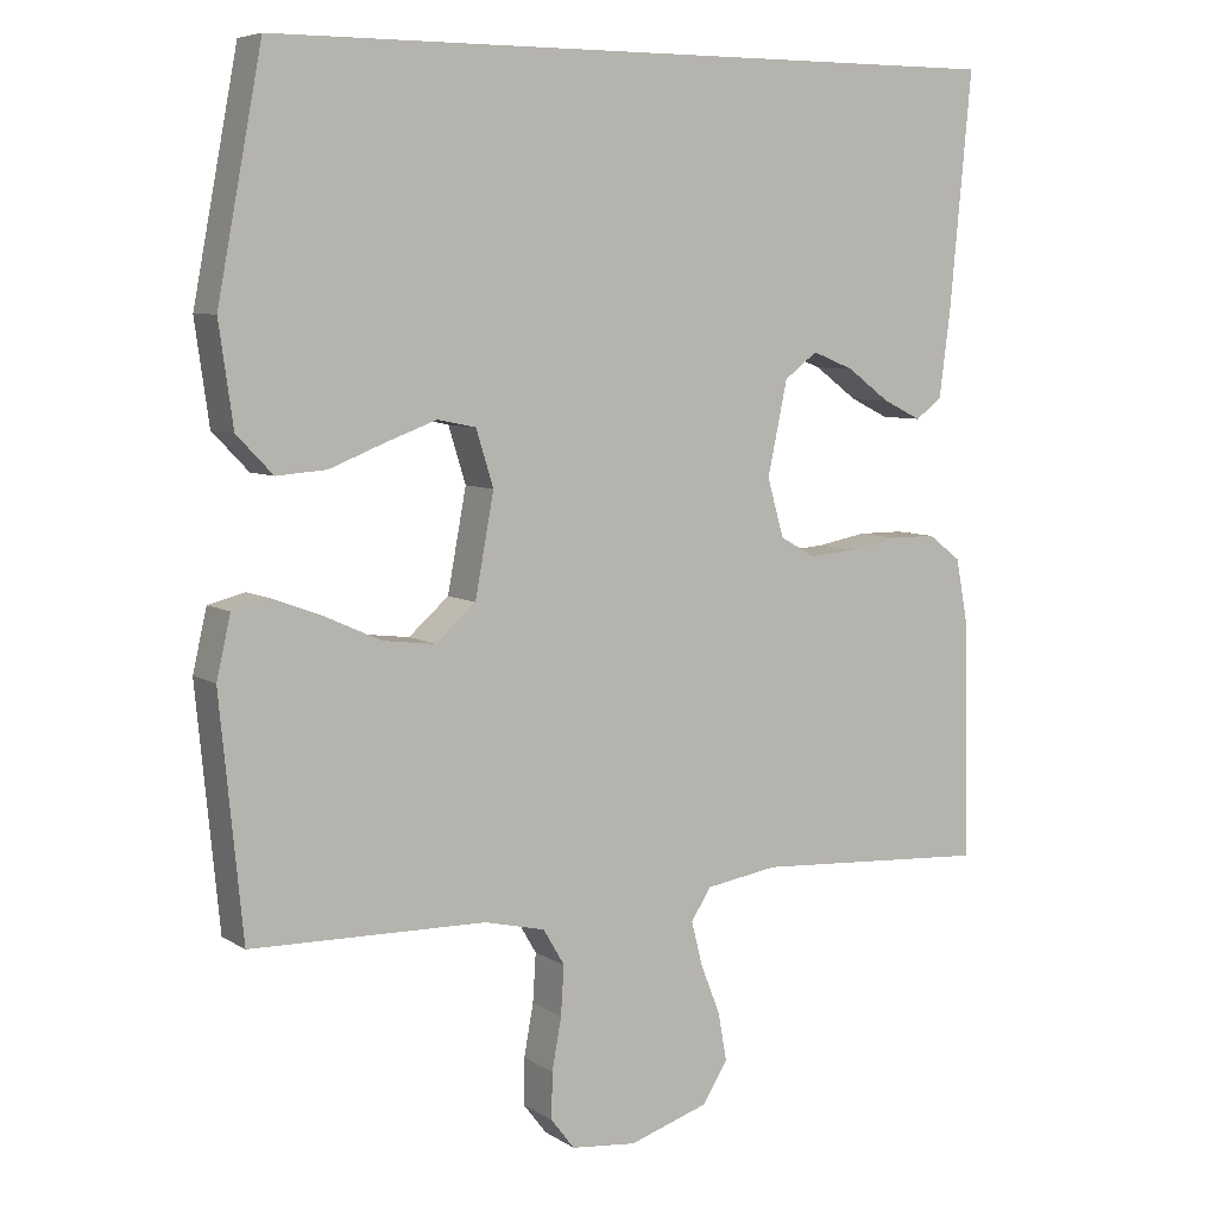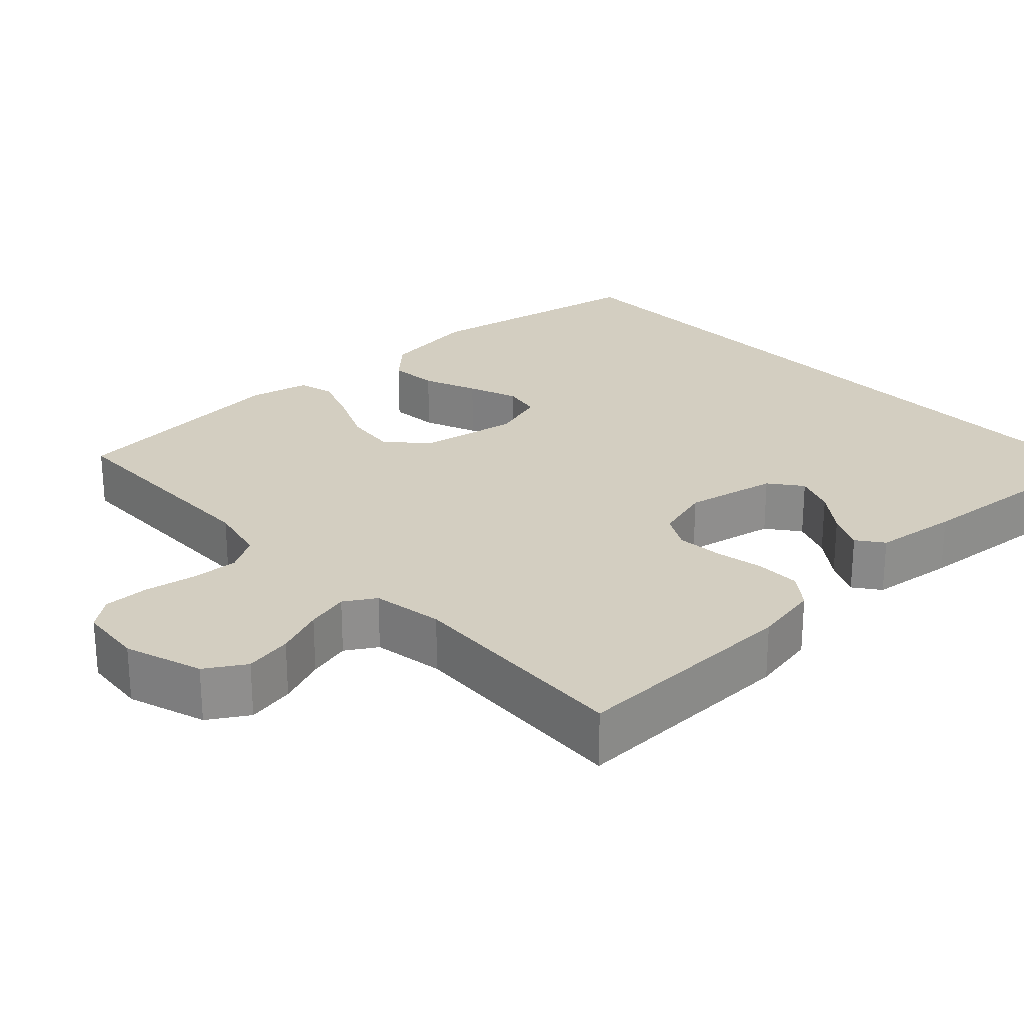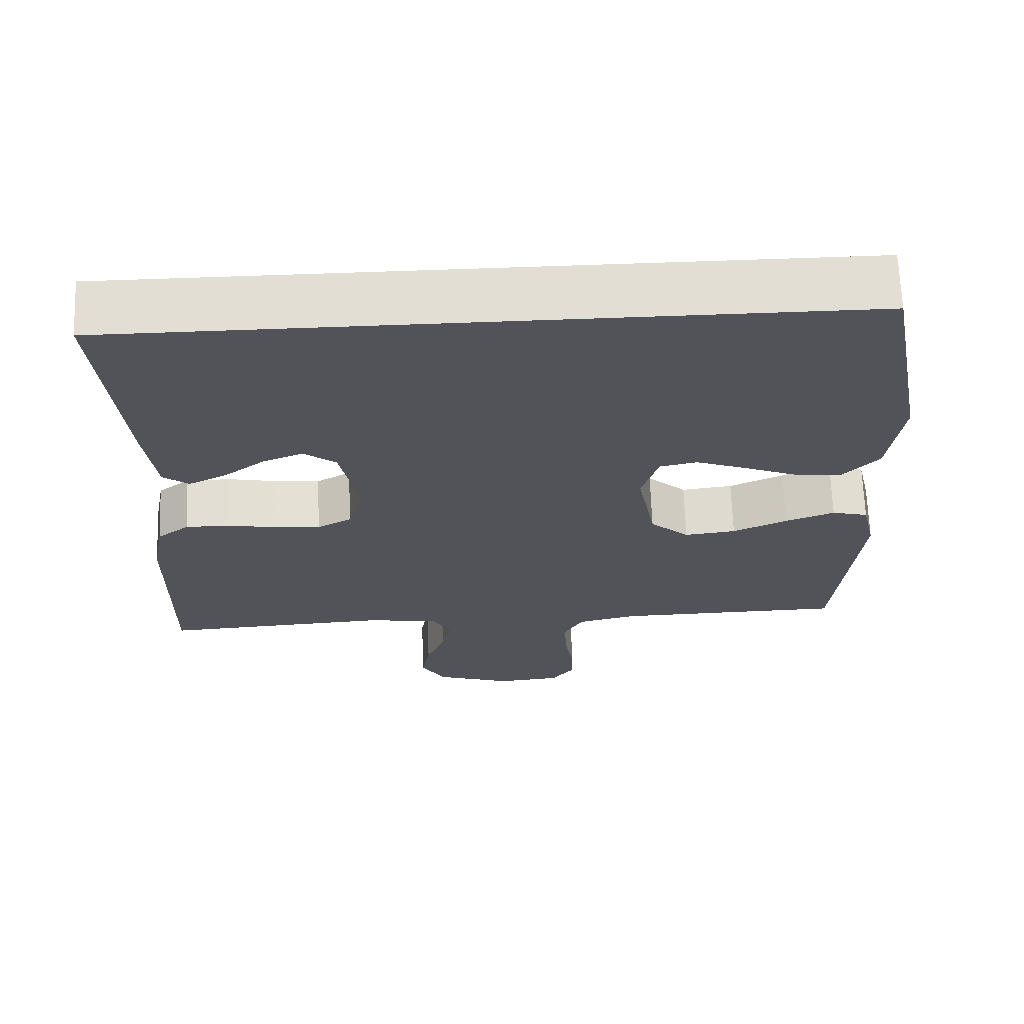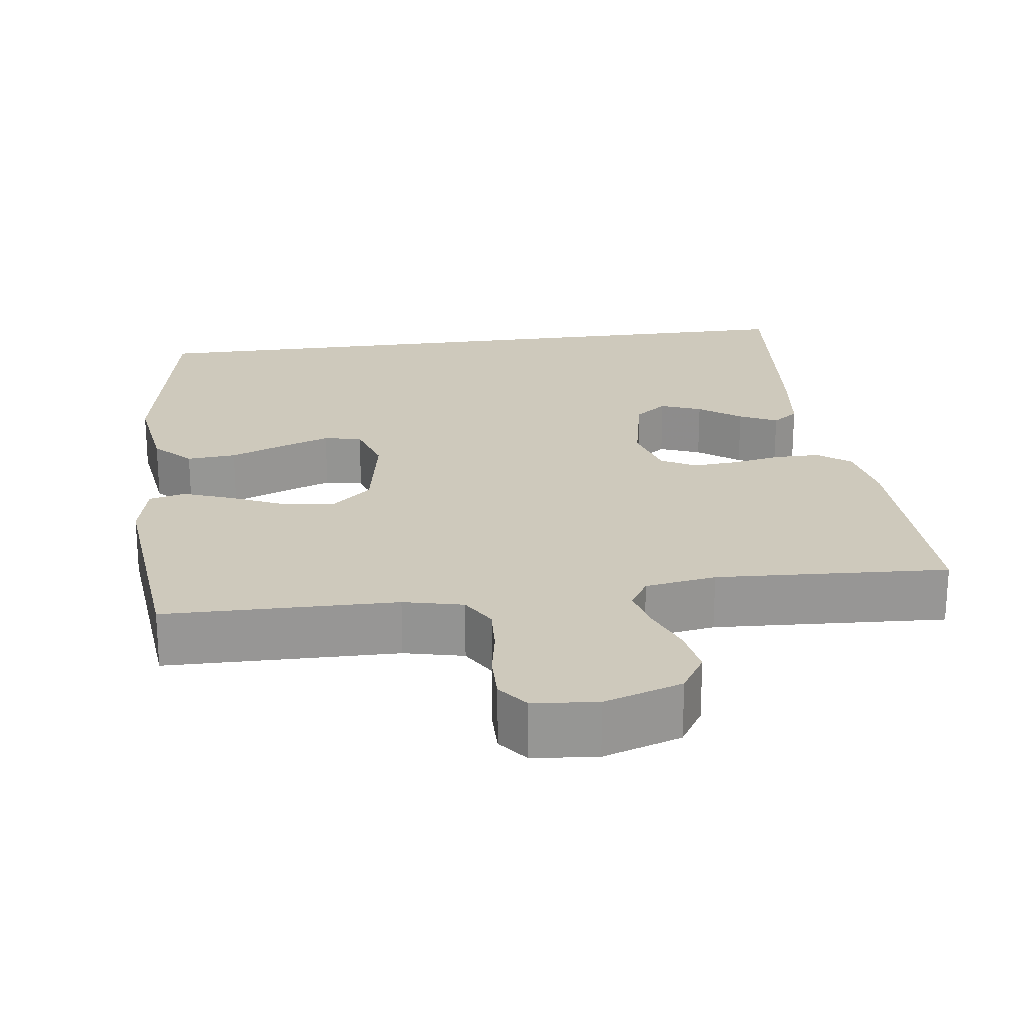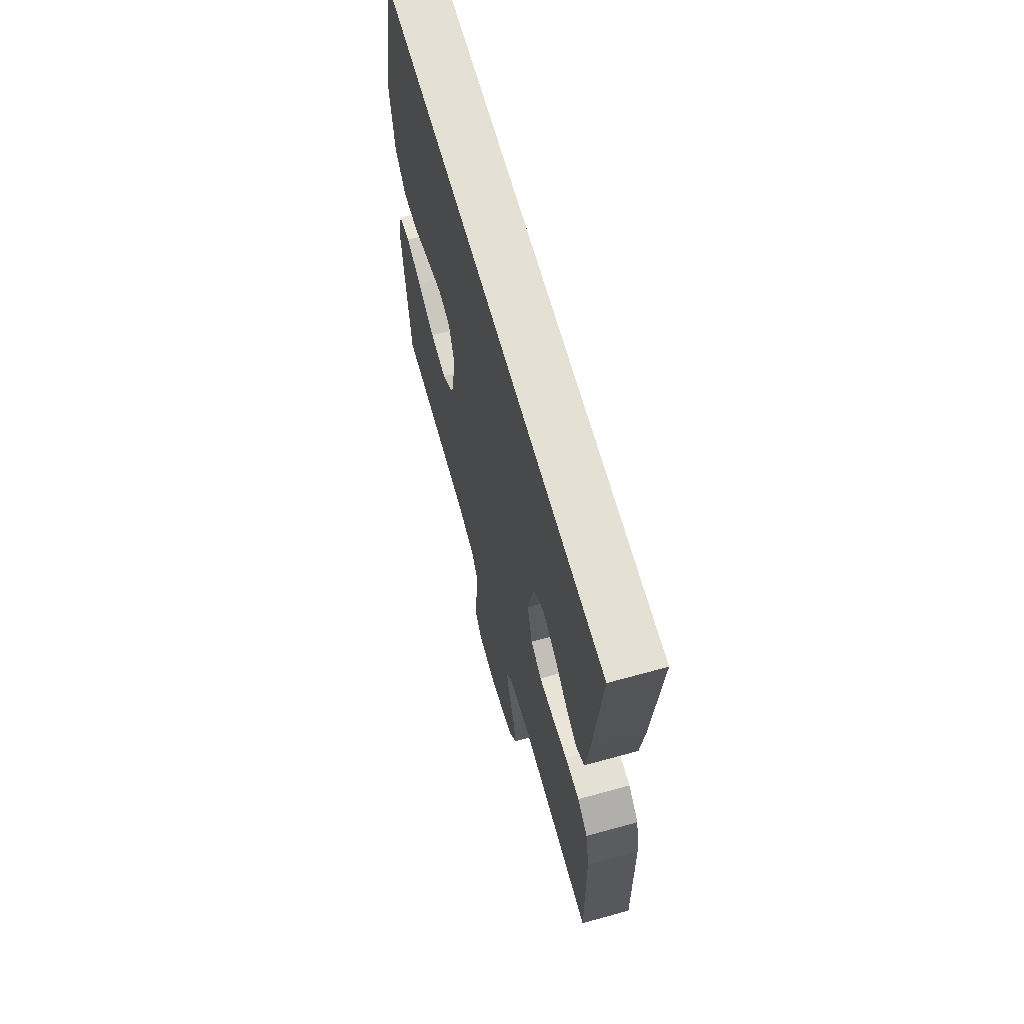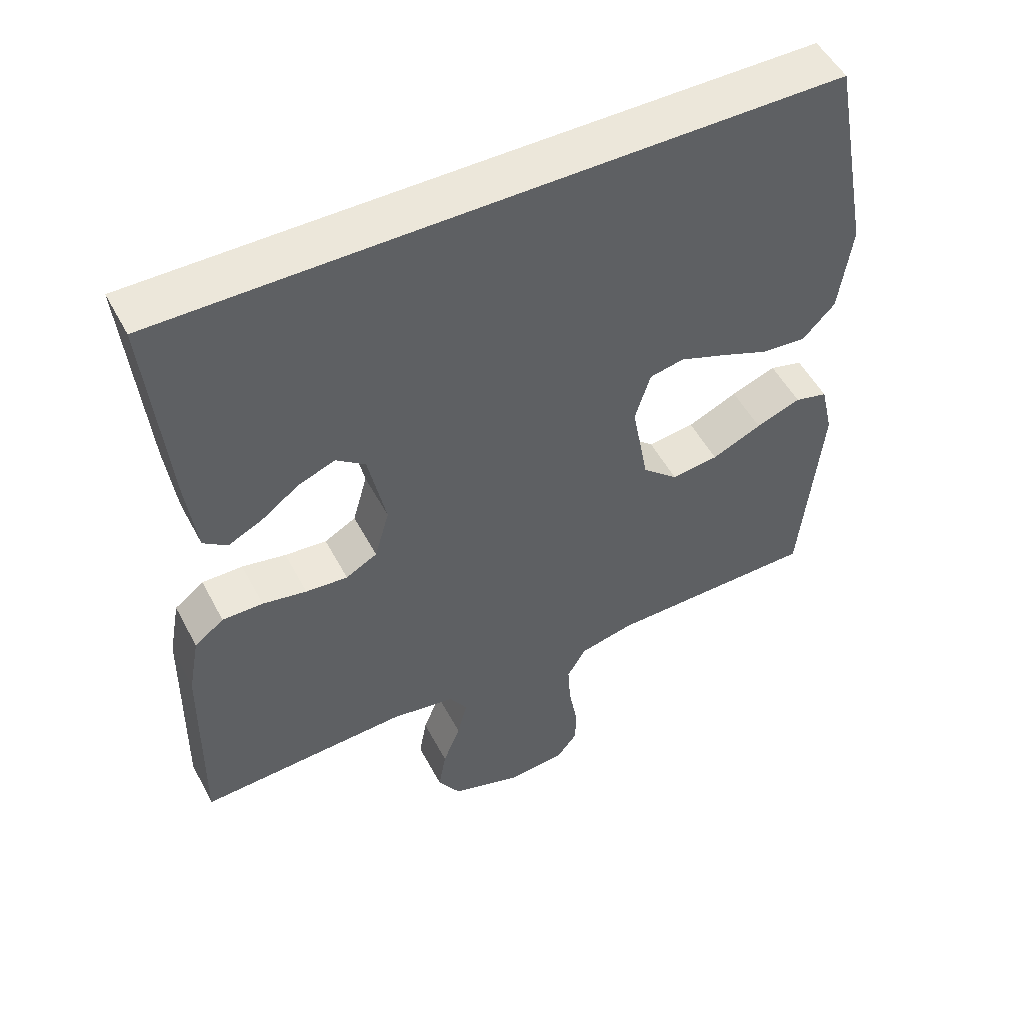
<metadata>
{"format":"obj","ext":"obj","renderer":"f3d","projection":"perspective","resolution":1024,"background":"white","views":[{"elev":6.7,"azim":149.9,"up":"+Z"},{"elev":25.3,"azim":-133.4,"up":"+Y"},{"elev":67.3,"azim":-2.1,"up":"+Z"},{"elev":22.5,"azim":172.3,"up":"+Y"},{"elev":65.7,"azim":-105.5,"up":"+Z"},{"elev":51.6,"azim":-27.3,"up":"+Z"}]}
</metadata>
<code>
v 0.5 0.07 -0.5
v 0.2 0.07 -0.505
v 0.123 0.07 -0.523
v 0.096 0.07 -0.569
v 0.1 0.07 -0.631
v 0.112 0.07 -0.697
v 0.113 0.07 -0.756
v 0.083 0.07 -0.795
v 0 0.07 -0.803
v -0.101 0.07 -0.77
v -0.133 0.07 -0.719
v -0.122 0.07 -0.657
v -0.097 0.07 -0.594
v -0.083 0.07 -0.538
v -0.108 0.07 -0.498
v -0.2 0.07 -0.483
v -0.5 0.07 -0.5
v -0.495 0.07 -0.2
v -0.479 0.07 -0.114
v -0.437 0.07 -0.082
v -0.379 0.07 -0.082
v -0.316 0.07 -0.094
v -0.256 0.07 -0.099
v -0.211 0.07 -0.074
v -0.19 0.07 0
v -0.215 0.07 0.119
v -0.257 0.07 0.151
v -0.31 0.07 0.13
v -0.364 0.07 0.09
v -0.413 0.07 0.066
v -0.447 0.07 0.091
v -0.461 0.07 0.2
v -0.489 0.07 0.5
v 0.464 0.07 0.5
v 0.521 0.07 0.2
v 0.503 0.07 0.072
v 0.457 0.07 0.024
v 0.393 0.07 0.029
v 0.323 0.07 0.057
v 0.258 0.07 0.081
v 0.209 0.07 0.071
v 0.187 0.07 0
v 0.211 0.07 -0.129
v 0.262 0.07 -0.174
v 0.329 0.07 -0.166
v 0.4 0.07 -0.134
v 0.464 0.07 -0.11
v 0.511 0.07 -0.122
v 0.529 0.07 -0.2
v 0.5 0 -0.5
v 0.2 0 -0.505
v 0.123 0 -0.523
v 0.096 0 -0.569
v 0.1 0 -0.631
v 0.112 0 -0.697
v 0.113 0 -0.756
v 0.083 0 -0.795
v 0 0 -0.803
v -0.101 0 -0.77
v -0.133 0 -0.719
v -0.122 0 -0.657
v -0.097 0 -0.594
v -0.083 0 -0.538
v -0.108 0 -0.498
v -0.2 0 -0.483
v -0.5 0 -0.5
v -0.495 0 -0.2
v -0.479 0 -0.114
v -0.437 0 -0.082
v -0.379 0 -0.082
v -0.316 0 -0.094
v -0.256 0 -0.099
v -0.211 0 -0.074
v -0.19 0 0
v -0.215 0 0.119
v -0.257 0 0.151
v -0.31 0 0.13
v -0.364 0 0.09
v -0.413 0 0.066
v -0.447 0 0.091
v -0.461 0 0.2
v -0.489 0 0.5
v 0.464 0 0.5
v 0.521 0 0.2
v 0.503 0 0.072
v 0.457 0 0.024
v 0.393 0 0.029
v 0.323 0 0.057
v 0.258 0 0.081
v 0.209 0 0.071
v 0.187 0 0
v 0.211 0 -0.129
v 0.262 0 -0.174
v 0.329 0 -0.166
v 0.4 0 -0.134
v 0.464 0 -0.11
v 0.511 0 -0.122
v 0.529 0 -0.2
f 49 1 2
f 48 49 2
f 47 48 2
f 46 47 2
f 45 46 2
f 44 45 2 3
f 43 44 3 4
f 42 43 4
f 37 38 39
f 36 37 39
f 35 36 39
f 34 35 39
f 33 34 39
f 33 39 40
f 31 32 33
f 30 31 33
f 29 30 33
f 28 29 33
f 27 28 33
f 33 40 41
f 27 33 41
f 26 27 41
f 20 21 22
f 19 20 22
f 18 19 22
f 17 18 22
f 16 17 22
f 15 16 22 23
f 14 15 23 24
f 11 12 13
f 10 11 13
f 9 10 13
f 8 9 13
f 7 8 13
f 6 7 13
f 5 6 13
f 4 5 13 14
f 14 24 25
f 4 14 25
f 42 4 25
f 25 26 41 42
f 51 50 98
f 51 98 97
f 51 97 96
f 51 96 95
f 51 95 94
f 52 51 94 93
f 53 52 93 92
f 53 92 91
f 88 87 86
f 88 86 85
f 88 85 84
f 88 84 83
f 88 83 82
f 89 88 82
f 82 81 80
f 82 80 79
f 82 79 78
f 82 78 77
f 82 77 76
f 90 89 82
f 90 82 76
f 90 76 75
f 71 70 69
f 71 69 68
f 71 68 67
f 71 67 66
f 71 66 65
f 72 71 65 64
f 73 72 64 63
f 62 61 60
f 62 60 59
f 62 59 58
f 62 58 57
f 62 57 56
f 62 56 55
f 62 55 54
f 63 62 54 53
f 74 73 63
f 74 63 53
f 74 53 91
f 91 90 75 74
f 1 50 51 2
f 2 51 52 3
f 3 52 53 4
f 4 53 54 5
f 5 54 55 6
f 6 55 56 7
f 7 56 57 8
f 8 57 58 9
f 9 58 59 10
f 10 59 60 11
f 11 60 61 12
f 12 61 62 13
f 13 62 63 14
f 14 63 64 15
f 15 64 65 16
f 16 65 66 17
f 17 66 67 18
f 18 67 68 19
f 19 68 69 20
f 20 69 70 21
f 21 70 71 22
f 22 71 72 23
f 23 72 73 24
f 24 73 74 25
f 25 74 75 26
f 26 75 76 27
f 27 76 77 28
f 28 77 78 29
f 29 78 79 30
f 30 79 80 31
f 31 80 81 32
f 32 81 82 33
f 33 82 83 34
f 34 83 84 35
f 35 84 85 36
f 36 85 86 37
f 37 86 87 38
f 38 87 88 39
f 39 88 89 40
f 40 89 90 41
f 41 90 91 42
f 42 91 92 43
f 43 92 93 44
f 44 93 94 45
f 45 94 95 46
f 46 95 96 47
f 47 96 97 48
f 48 97 98 49
f 49 98 50 1

</code>
